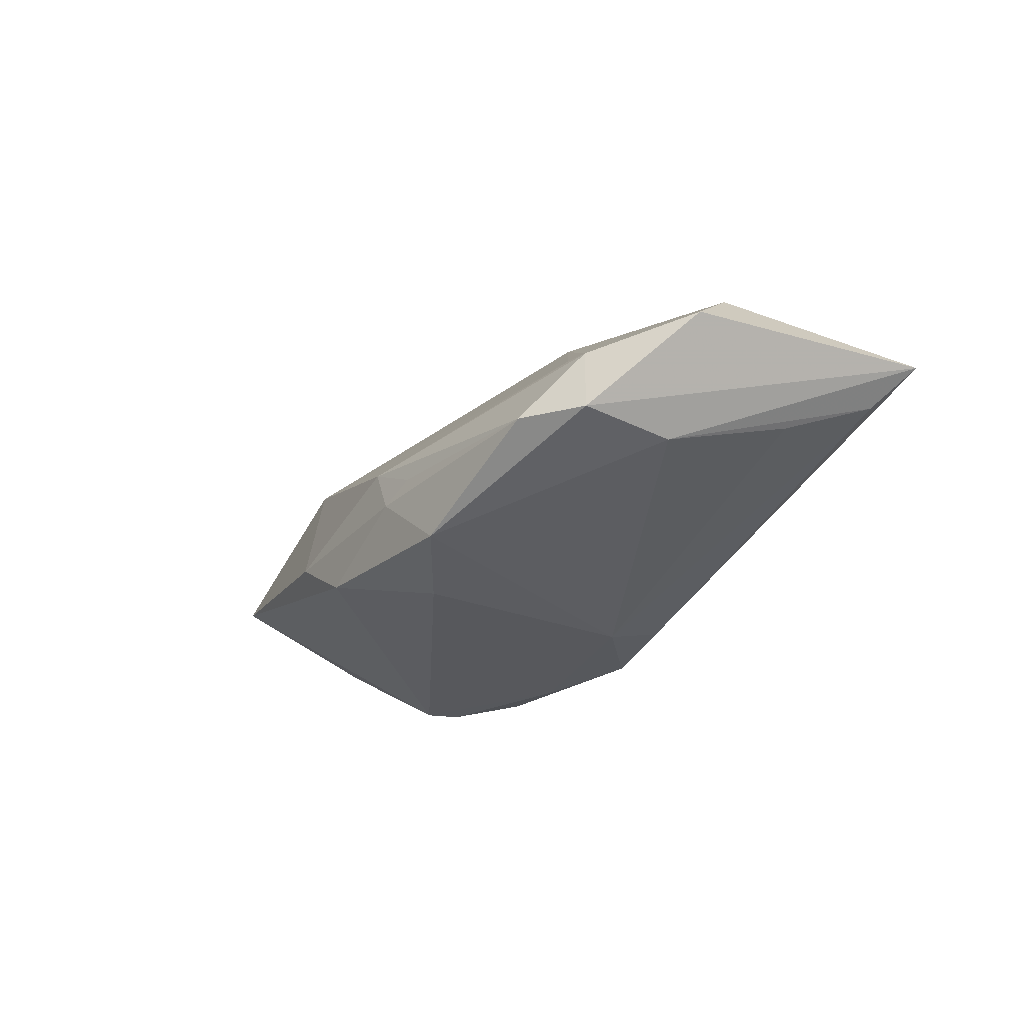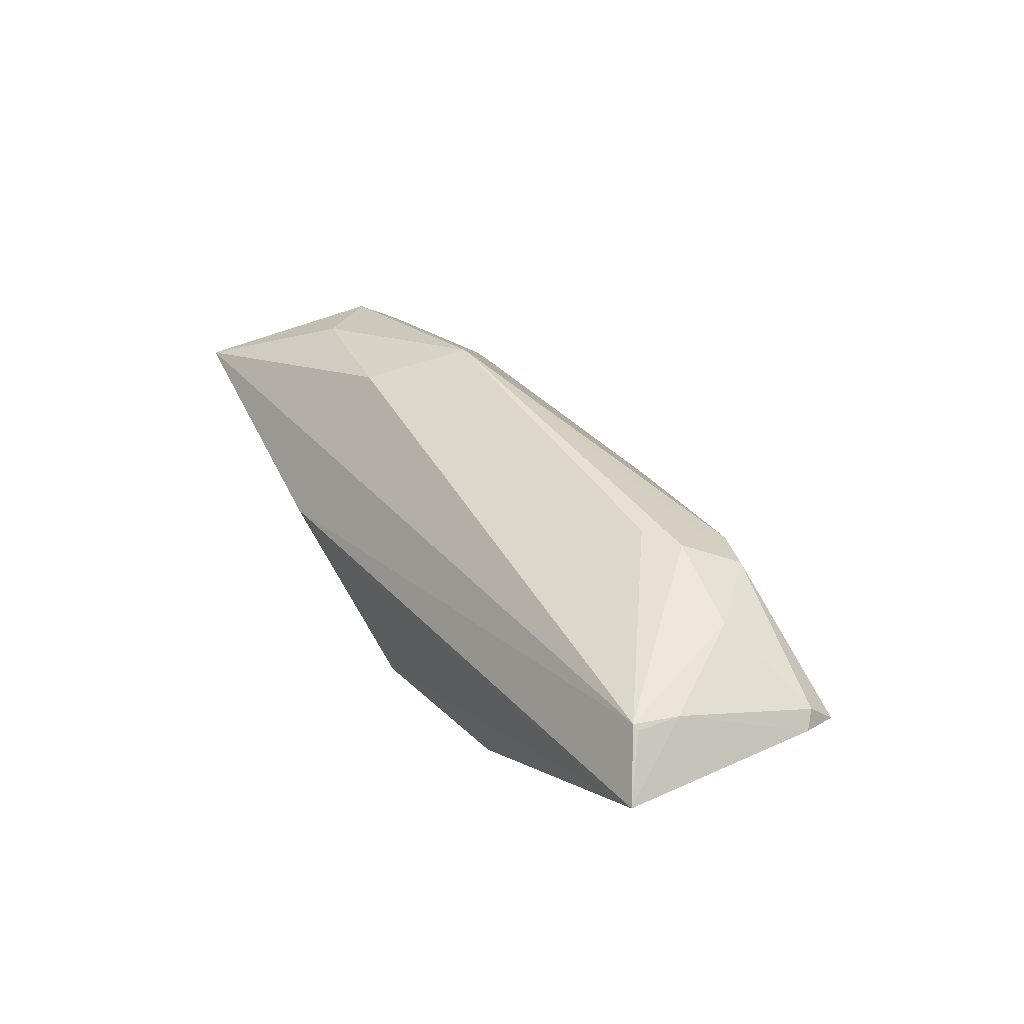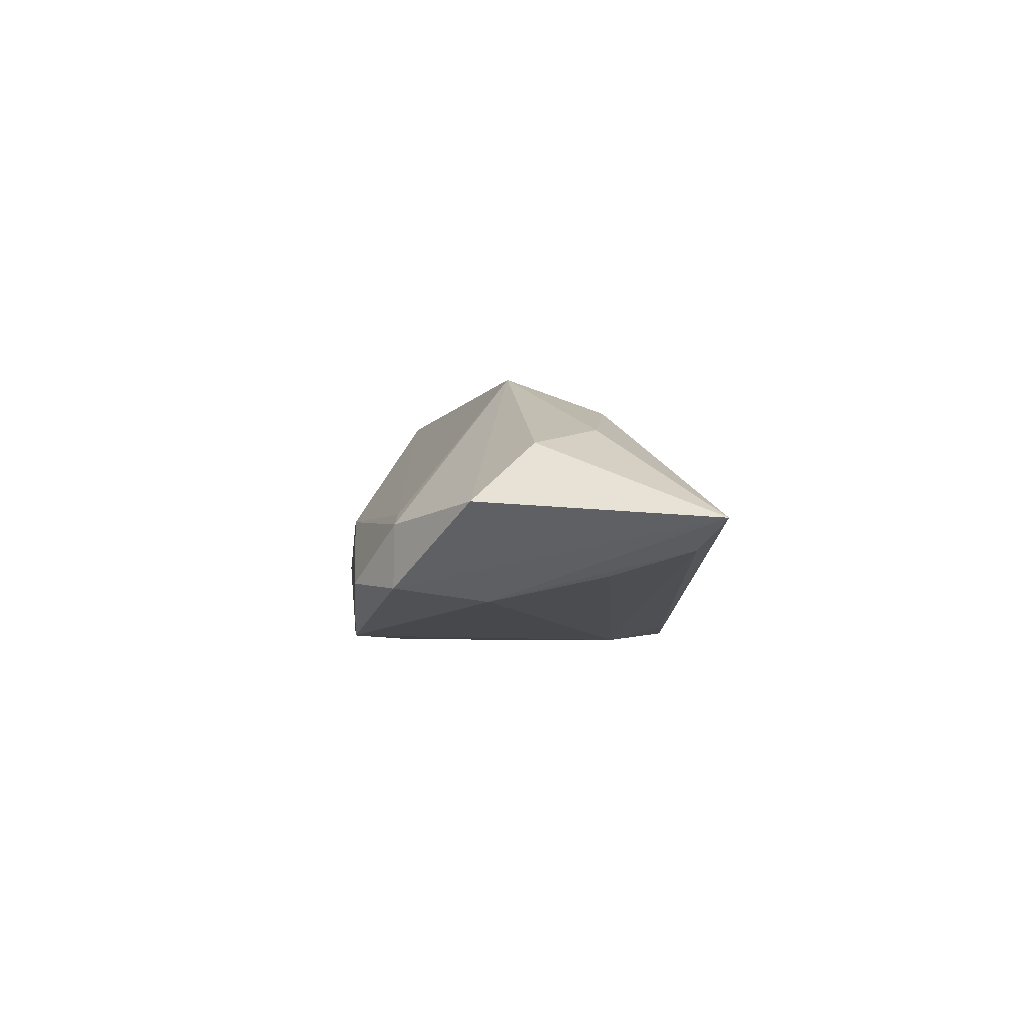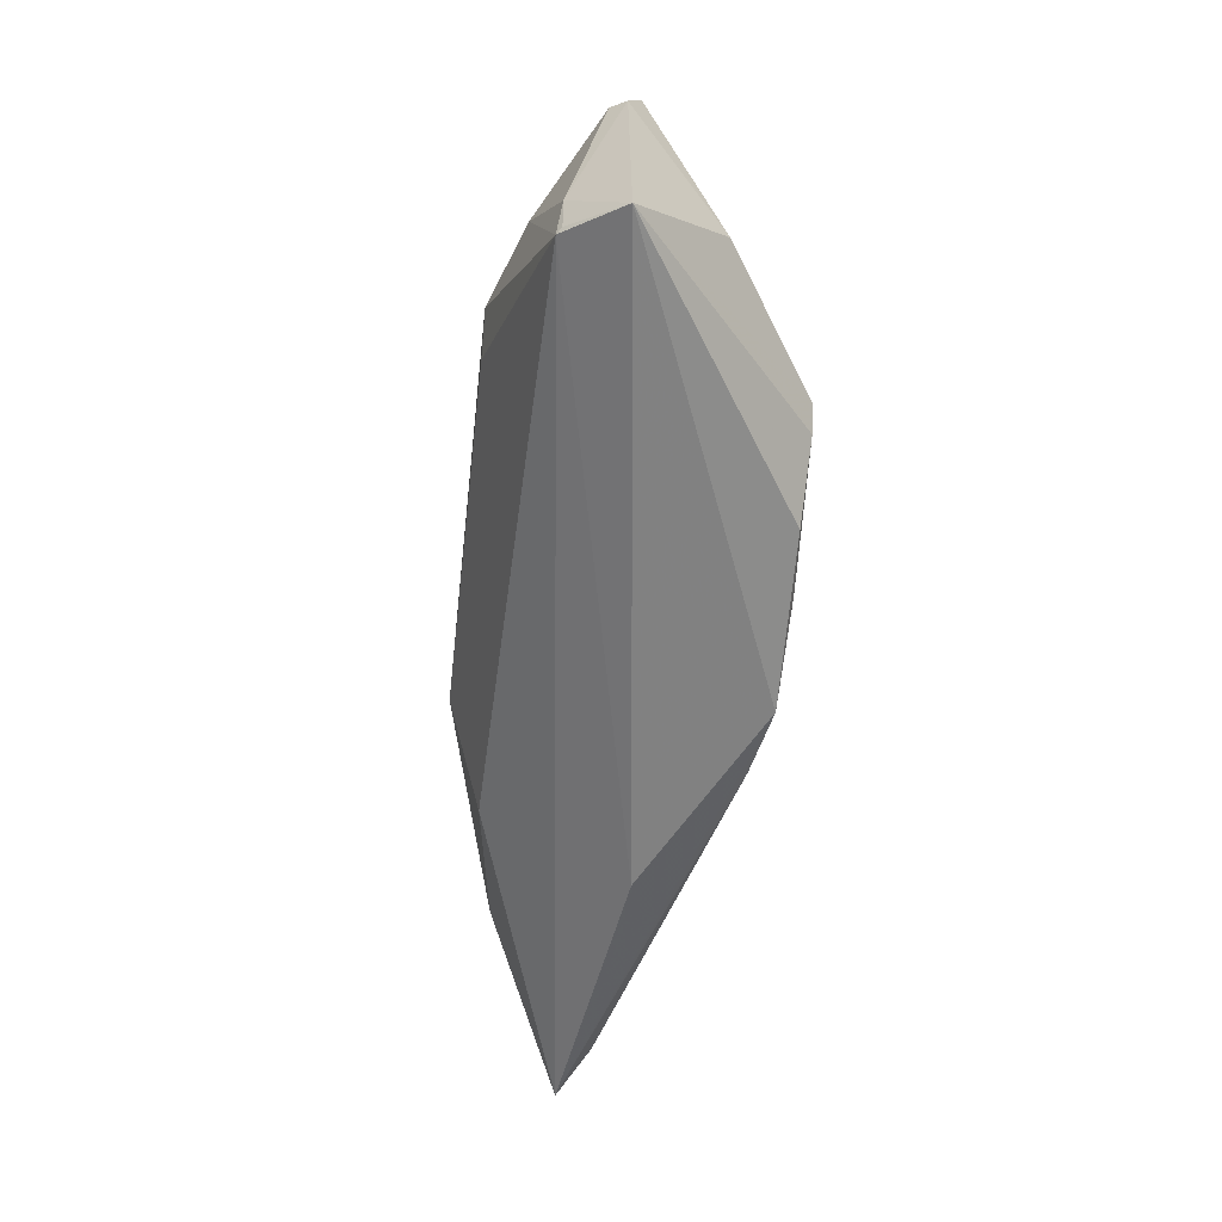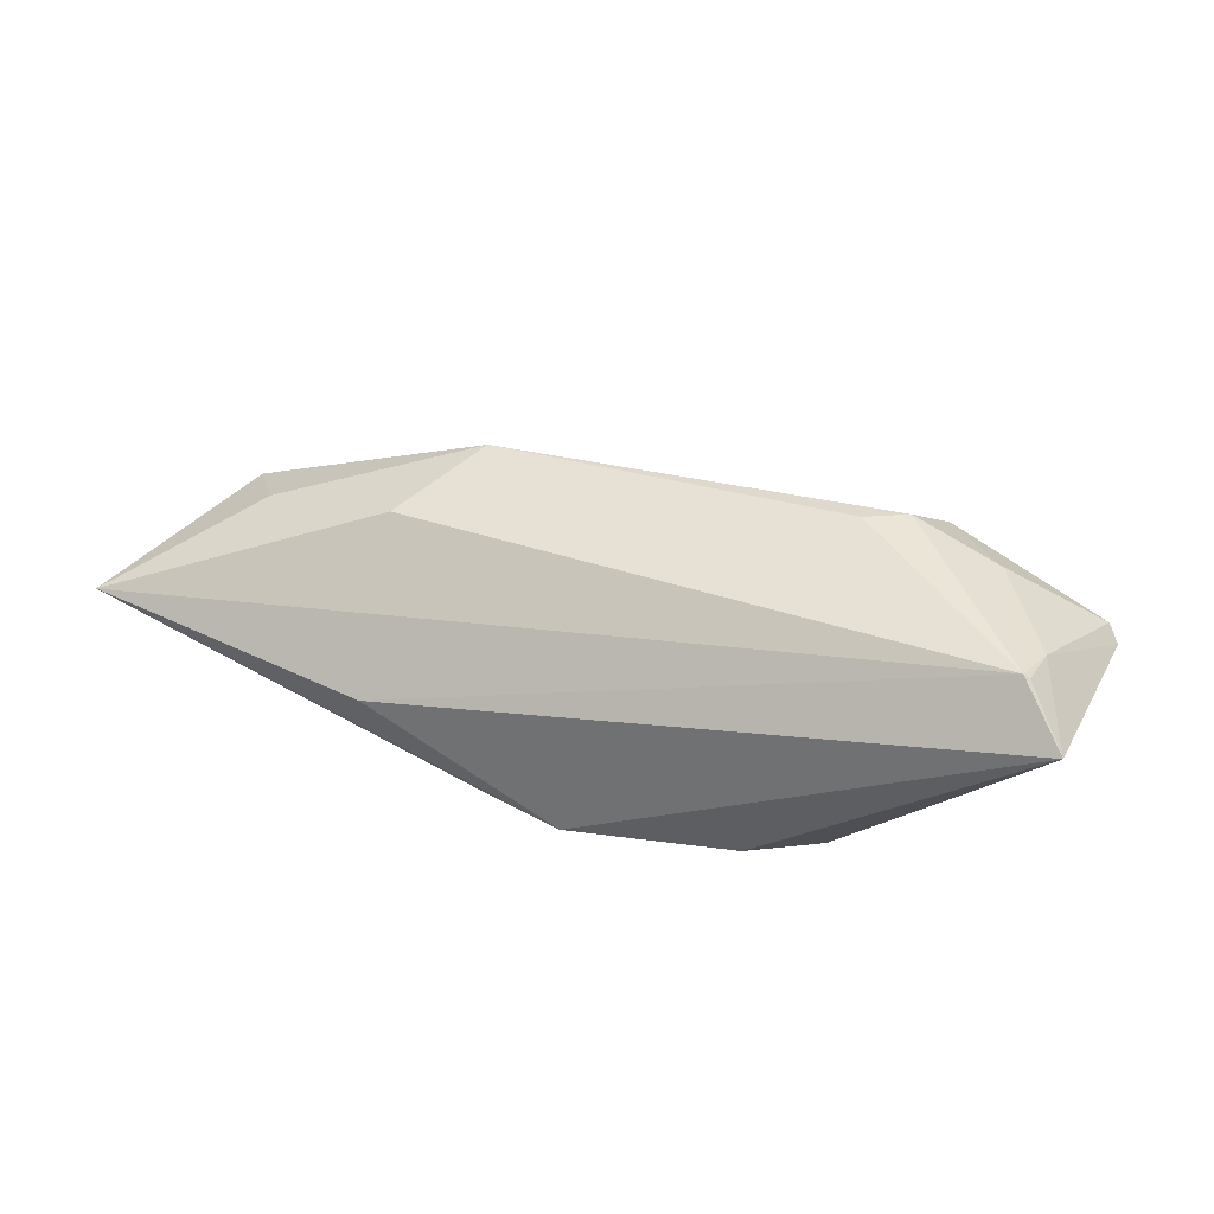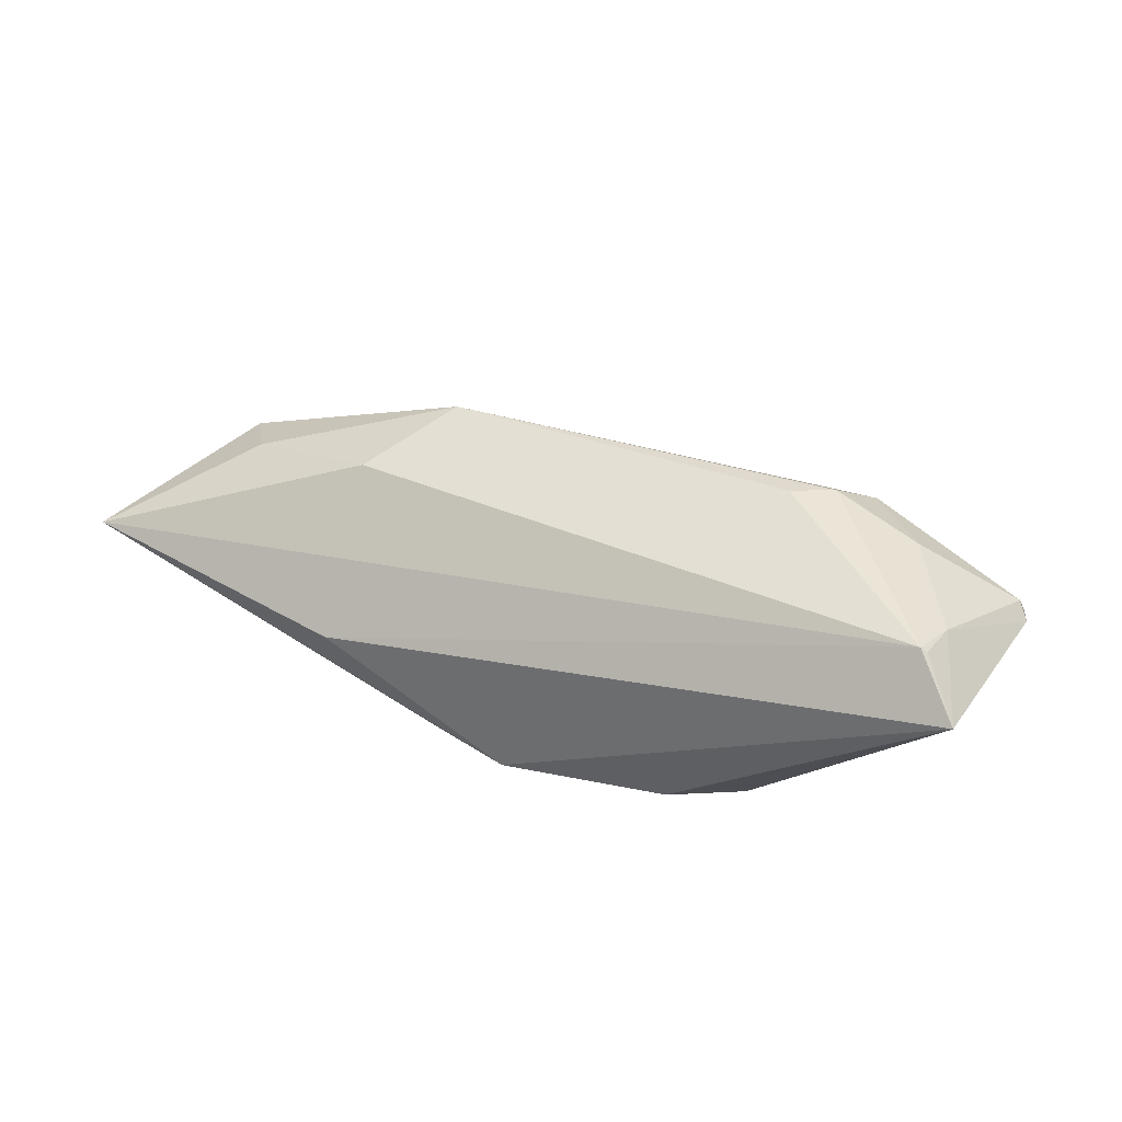
<metadata>
{"format":"obj","ext":"obj","renderer":"f3d","projection":"perspective","resolution":1024,"background":"white","views":[{"elev":-28.8,"azim":-127.3,"up":"+Z"},{"elev":38.6,"azim":57.2,"up":"+Z"},{"elev":1.0,"azim":-95.9,"up":"+Z"},{"elev":-58.8,"azim":83.7,"up":"+Y"},{"elev":29.2,"azim":20.4,"up":"+Z"},{"elev":30.2,"azim":25.8,"up":"+Z"}]}
</metadata>
<code>
v -0.01003 0.02391 -0.004512
v 0.02009 -0.01722 -0.01582
v -0.004687 0.0157 -0.01642
v 0.04872 -0.0154 0.01233
v -0.03383 0.02408 -0.006946
v -0.005325 0.02408 -0.006421
v -0.001968 0.02342 -0.0001514
v -0.06199 -0.01623 0.001617
v -0.05607 -0.01392 -0.002187
v -0.04988 -0.004963 -0.00539
v -0.04323 0.008449 -0.008676
v 0.01866 0.02172 -0.005634
v -0.01885 0.003745 0.01893
v 0.02844 -0.01184 -0.0162
v 0.05593 0.00526 0.006014
v 0.009107 0.02229 -0.0121
v -0.01525 0.02365 -0.0149
v -0.0263 -0.007759 0.01423
v 0.05417 -0.0192 0.005521
v -0.02492 -0.02105 -0.003452
v 0.05457 0.006677 0.00779
v 0.03517 0.01067 0.01495
v -0.03711 0.01889 0.001575
v 0.03211 0.003576 0.01877
v -0.05299 0.01141 0.003339
v 0.01202 -0.01701 -0.01642
v 0.04947 -0.01512 0.01174
v -0.009921 -0.01852 -0.0146
v -0.008523 -0.01166 -0.01642
v 0.02909 0.01309 0.01365
v 0.04616 -0.004726 -0.005505
v 0.02702 0.001235 0.01865
v 0.03032 -0.008086 -0.0162
v 0.0546 0.0102 0.004408
v -0.04396 -0.004274 0.01165
v 0.04301 0.002017 0.01495
v -0.04948 0.00367 0.01004
v -0.04105 0.01946 0.000455
v 0.05017 -0.009861 0.01183
v -0.04129 0.01963 -0.007146
v -0.0008065 -0.01993 -0.01623
f 20 41 19
f 20 8 41
f 19 4 20
f 20 4 8
f 37 13 25
f 25 8 37
f 16 12 34
f 34 33 16
f 19 41 2
f 19 33 31
f 31 33 34
f 17 29 11
f 41 29 26
f 26 2 41
f 3 29 17
f 17 16 3
f 3 16 33
f 33 26 3
f 3 26 29
f 41 8 28
f 28 29 41
f 8 11 9
f 9 28 8
f 29 28 9
f 34 21 15
f 19 31 15
f 15 31 34
f 32 24 13
f 32 4 24
f 8 4 18
f 18 32 13
f 4 32 18
f 19 15 39
f 39 15 21
f 34 12 30
f 12 7 30
f 38 7 5
f 25 13 38
f 17 5 6
f 6 16 17
f 6 7 12
f 12 16 6
f 25 38 40
f 40 38 5
f 40 5 17
f 17 11 40
f 40 8 25
f 40 11 8
f 14 26 33
f 2 26 14
f 14 33 19
f 19 2 14
f 29 9 10
f 10 11 29
f 10 9 11
f 35 37 8
f 8 18 35
f 13 37 35
f 35 18 13
f 27 4 19
f 19 39 27
f 27 39 4
f 24 4 36
f 4 39 36
f 36 39 21
f 22 21 34
f 34 30 22
f 24 36 22
f 22 36 21
f 13 24 22
f 22 30 13
f 13 30 23
f 23 38 13
f 23 30 7
f 7 38 23
f 5 7 1
f 1 6 5
f 7 6 1

</code>
